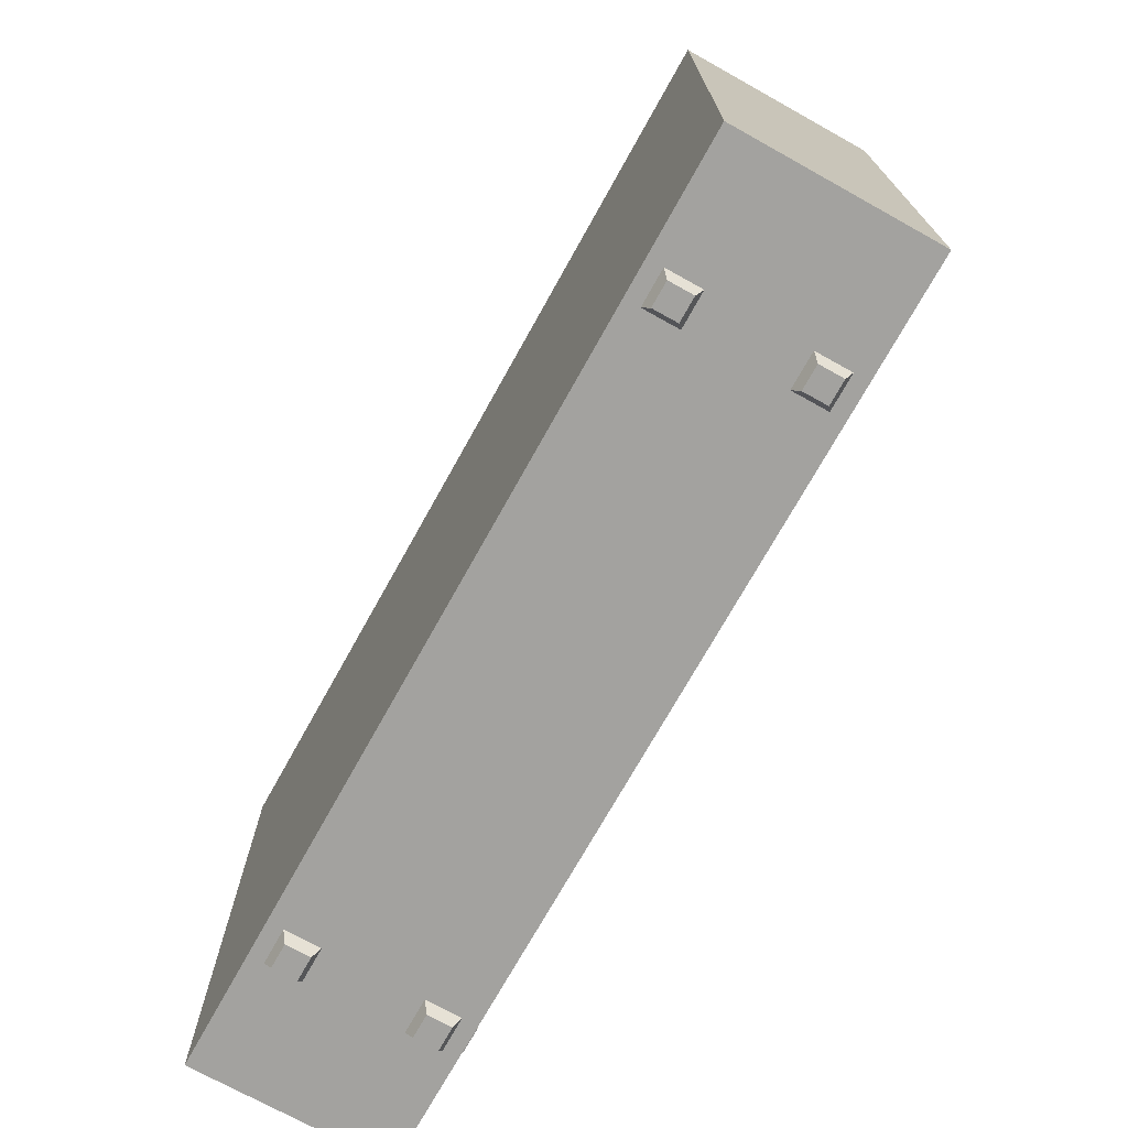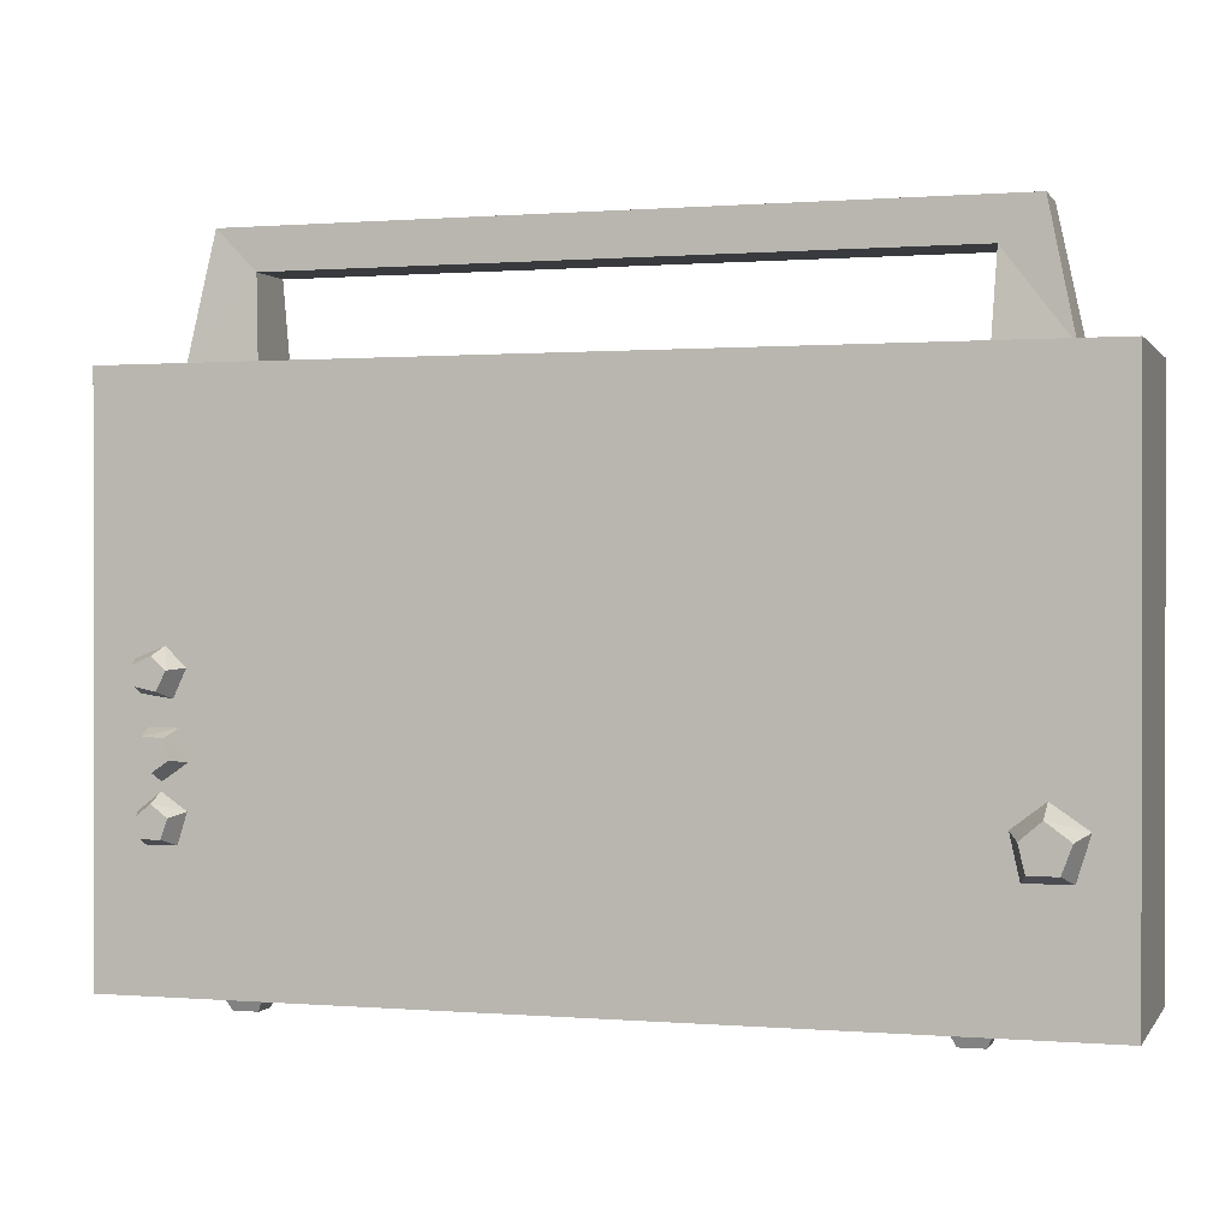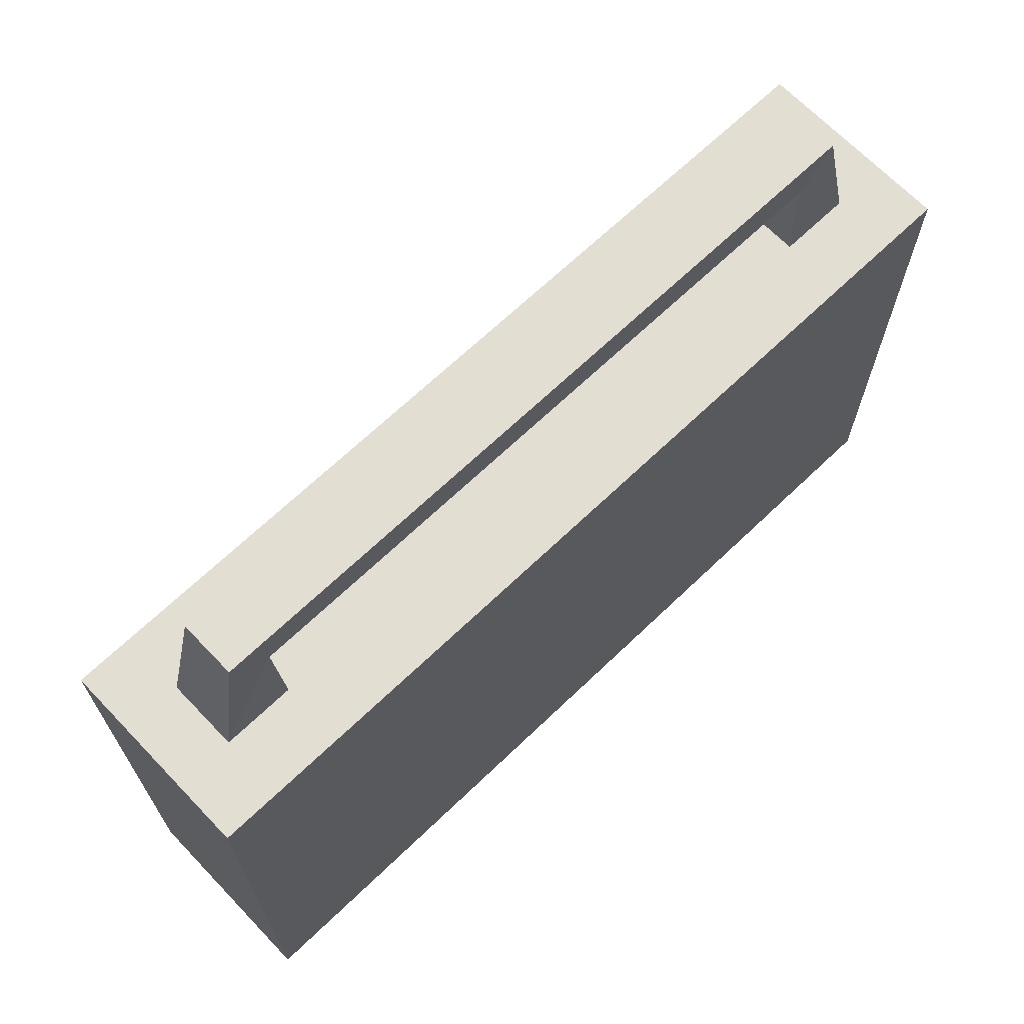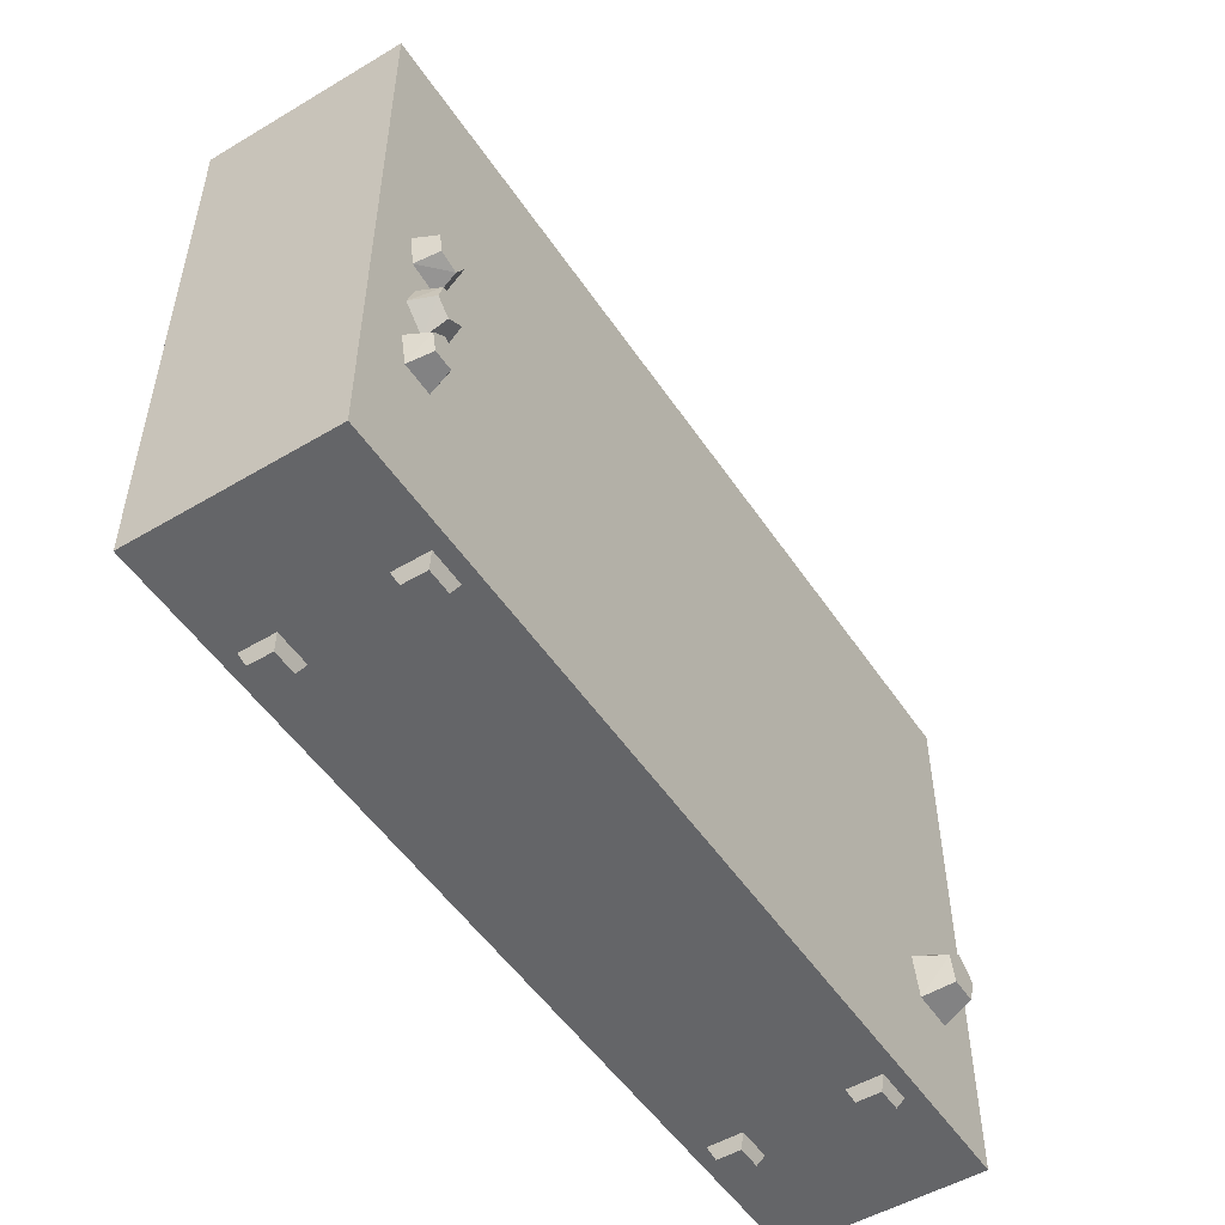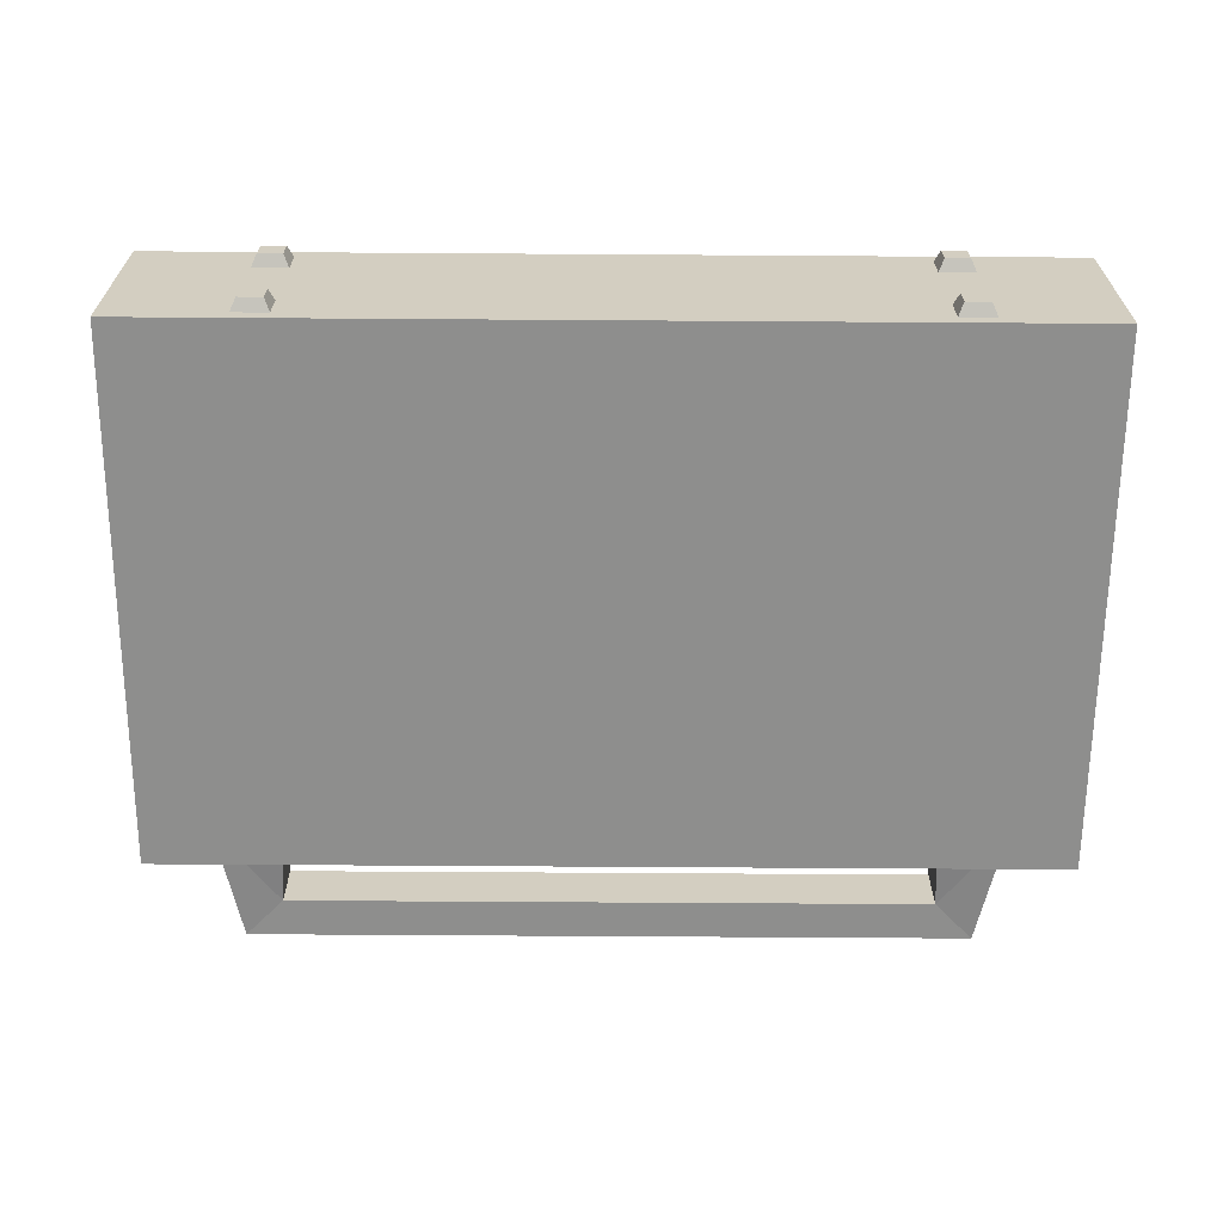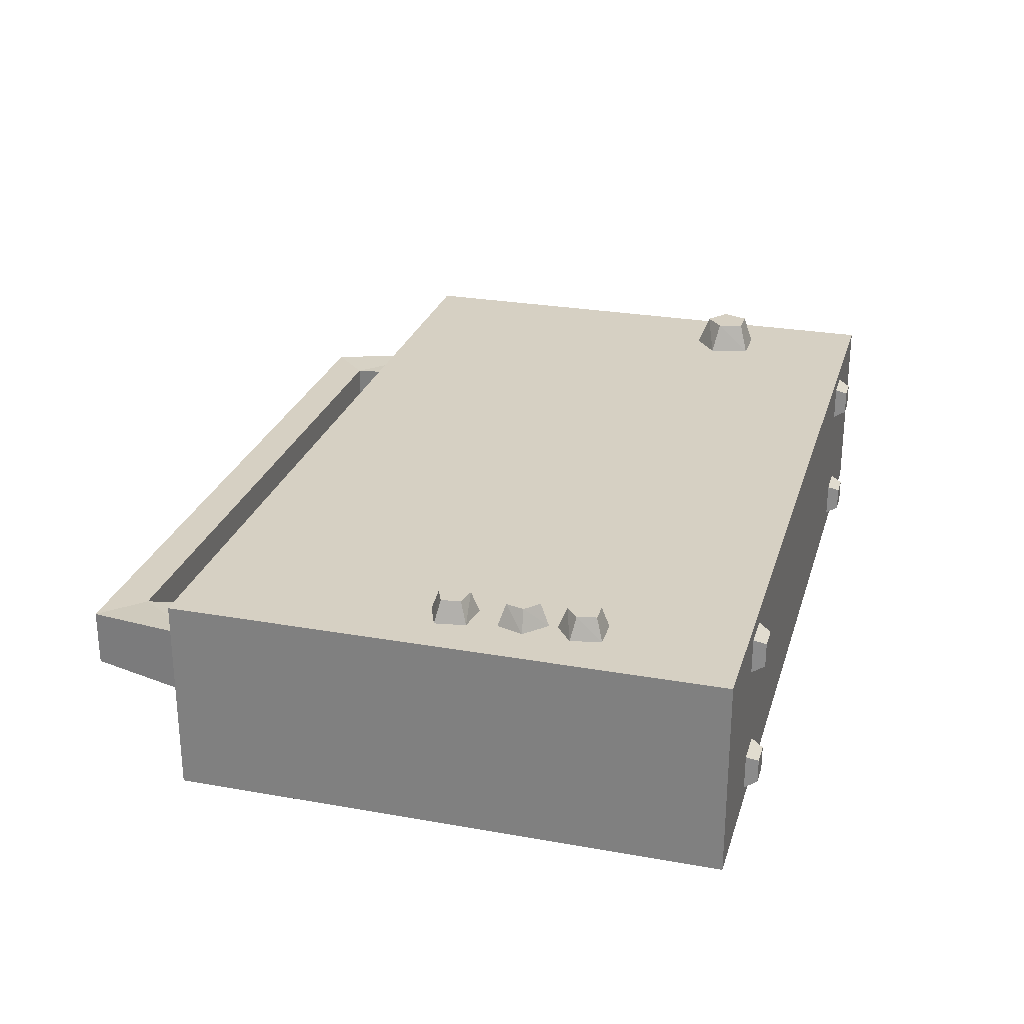
<metadata>
{"format":"obj","ext":"obj","renderer":"f3d","projection":"perspective","resolution":1024,"background":"white","views":[{"elev":-72.5,"azim":-119.1,"up":"+Y"},{"elev":0.5,"azim":17.0,"up":"+Y"},{"elev":67.6,"azim":136.2,"up":"+Y"},{"elev":-51.5,"azim":-57.2,"up":"+Y"},{"elev":-64.8,"azim":-0.4,"up":"+Z"},{"elev":26.5,"azim":-74.4,"up":"+Z"}]}
</metadata>
<code>
o Radio01
v -0.3346 0.4662 0.02988
v -0.2837 0 -0.07134
v -0.3346 0.4662 -0.02988
v -0.2789 -0.01038 -0.06663
v -0.2748 0.4662 0.02988
v -0.2837 0 -0.04116
v -0.2748 0.4662 -0.02988
v -0.2789 -0.01038 -0.04587
v -0.312 0.573 0.0239
v -0.312 0.573 -0.0239
v -0.2787 0.5387 -0.0239
v -0.2787 0.5387 0.0239
v 0.3346 0.4662 0.02988
v 0.312 0.573 0.0239
v 0.3346 0.4662 -0.02988
v 0.312 0.573 -0.0239
v 0.2748 0.4662 0.02988
v 0.2787 0.5387 0.0239
v 0.2748 0.4662 -0.02988
v 0.2787 0.5387 -0.0239
v -0.2582 -0.01038 -0.04587
v -0.2535 0 -0.04116
v -0.2582 -0.01038 -0.06663
v -0.2535 0 -0.07134
v -0.2837 0 0.04116
v -0.2789 -0.01038 0.04587
v -0.2837 0 0.07134
v -0.2789 -0.01038 0.06663
v -0.2582 -0.01038 0.06663
v -0.2535 0 0.07134
v -0.2582 -0.01038 0.04587
v -0.2535 0 0.04116
v 0.2535 0 -0.07134
v 0.2582 -0.01038 -0.06663
v 0.2535 0 -0.04116
v 0.2582 -0.01038 -0.04587
v 0.2789 -0.01038 -0.04587
v 0.2837 0 -0.04116
v 0.2789 -0.01038 -0.06663
v 0.2837 0 -0.07134
v 0.2535 0 0.04116
v 0.2582 -0.01038 0.04587
v 0.2535 0 0.07134
v 0.2582 -0.01038 0.06663
v 0.2789 -0.01038 0.06663
v 0.2837 0 0.07134
v 0.2789 -0.01038 0.04587
v 0.2837 0 0.04116
v 0.3831 0.4662 -0.08438
v 0.3831 0 -0.08438
v 0.3831 0.4662 0.08438
v 0.3831 0 0.08438
v -0.3831 0.4662 -0.08438
v -0.3831 0 -0.08438
v -0.3831 0.4662 0.08438
v -0.3831 0 0.08438
v -0.3409 0.1121 0.08438
v -0.3148 0.1121 0.08438
v -0.3069 0.1372 0.08438
v -0.3278 0.1515 0.08438
v -0.3465 0.1372 0.08438
v -0.3194 0.1177 0.1031
v -0.3135 0.1335 0.1031
v -0.3275 0.144 0.1031
v -0.3397 0.1335 0.1031
v -0.3359 0.1177 0.1031
v 0.3831 0.3391 -0.08438
v -0.3831 0.3391 -0.08438
v -0.3275 0.1589 0.08438
v -0.3058 0.1734 0.08438
v -0.3133 0.1987 0.08438
v -0.3386 0.1989 0.08438
v -0.3461 0.1766 0.08438
v -0.3128 0.1755 0.1031
v -0.3166 0.1919 0.1031
v -0.3341 0.1928 0.1031
v -0.3384 0.1773 0.1031
v -0.3264 0.1663 0.1031
v -0.3484 0.2494 0.08438
v -0.3443 0.2236 0.08438
v -0.3183 0.2198 0.08438
v -0.3074 0.2427 0.08438
v -0.3245 0.2589 0.08438
v -0.3395 0.2291 0.1031
v -0.323 0.2257 0.1031
v -0.3149 0.2412 0.1031
v -0.3271 0.2516 0.1031
v -0.3421 0.2453 0.1031
v 0.3037 0.1043 0.08438
v 0.3401 0.1043 0.08438
v 0.3511 0.1394 0.08438
v 0.3219 0.1593 0.08438
v 0.2958 0.1394 0.08438
v 0.3336 0.1121 0.1105
v 0.342 0.1342 0.1105
v 0.3224 0.1488 0.1105
v 0.3054 0.1342 0.1105
v 0.3107 0.1121 0.1105
f 1 10 3
f 3 11 7
f 11 5 7
f 12 1 5
f 22 8 21
f 23 22 21
f 2 23 4
f 6 4 8
f 15 14 13
f 15 20 16
f 17 20 19
f 13 18 17
f 10 14 16
f 9 18 14
f 11 16 20
f 12 20 18
f 23 8 4
f 30 28 29
f 32 29 31
f 25 31 26
f 28 25 26
f 31 28 26
f 38 36 37
f 39 38 37
f 33 39 34
f 35 34 36
f 39 36 34
f 46 44 45
f 48 45 47
f 41 47 42
f 44 41 42
f 47 44 42
f 50 56 54
f 55 54 56
f 51 56 52
f 53 51 49
f 49 52 50
f 49 50 67
f 53 68 54
f 68 50 54
f 57 65 61
f 61 64 60
f 59 64 63
f 58 66 57
f 58 63 62
f 68 49 67
f 65 62 63
f 64 65 63
f 69 77 73
f 73 76 72
f 71 76 75
f 70 78 69
f 70 75 74
f 77 74 75
f 76 77 75
f 79 87 83
f 83 86 82
f 81 86 85
f 80 88 79
f 80 85 84
f 87 84 85
f 86 87 85
f 89 97 93
f 93 96 92
f 91 96 95
f 90 98 89
f 90 95 94
f 97 94 95
f 96 97 95
f 1 9 10
f 3 10 11
f 11 12 5
f 12 9 1
f 22 6 8
f 23 24 22
f 2 24 23
f 6 2 4
f 15 16 14
f 15 19 20
f 17 18 20
f 13 14 18
f 10 9 14
f 9 12 18
f 11 10 16
f 12 11 20
f 23 21 8
f 30 27 28
f 32 30 29
f 25 32 31
f 28 27 25
f 31 29 28
f 38 35 36
f 39 40 38
f 33 40 39
f 35 33 34
f 39 37 36
f 46 43 44
f 48 46 45
f 41 48 47
f 44 43 41
f 47 45 44
f 50 52 56
f 55 53 54
f 51 55 56
f 53 55 51
f 49 51 52
f 68 67 50
f 57 66 65
f 61 65 64
f 59 60 64
f 58 62 66
f 58 59 63
f 68 53 49
f 65 66 62
f 69 78 77
f 73 77 76
f 71 72 76
f 70 74 78
f 70 71 75
f 77 78 74
f 79 88 87
f 83 87 86
f 81 82 86
f 80 84 88
f 80 81 85
f 87 88 84
f 89 98 97
f 93 97 96
f 91 92 96
f 90 94 98
f 90 91 95
f 97 98 94

</code>
